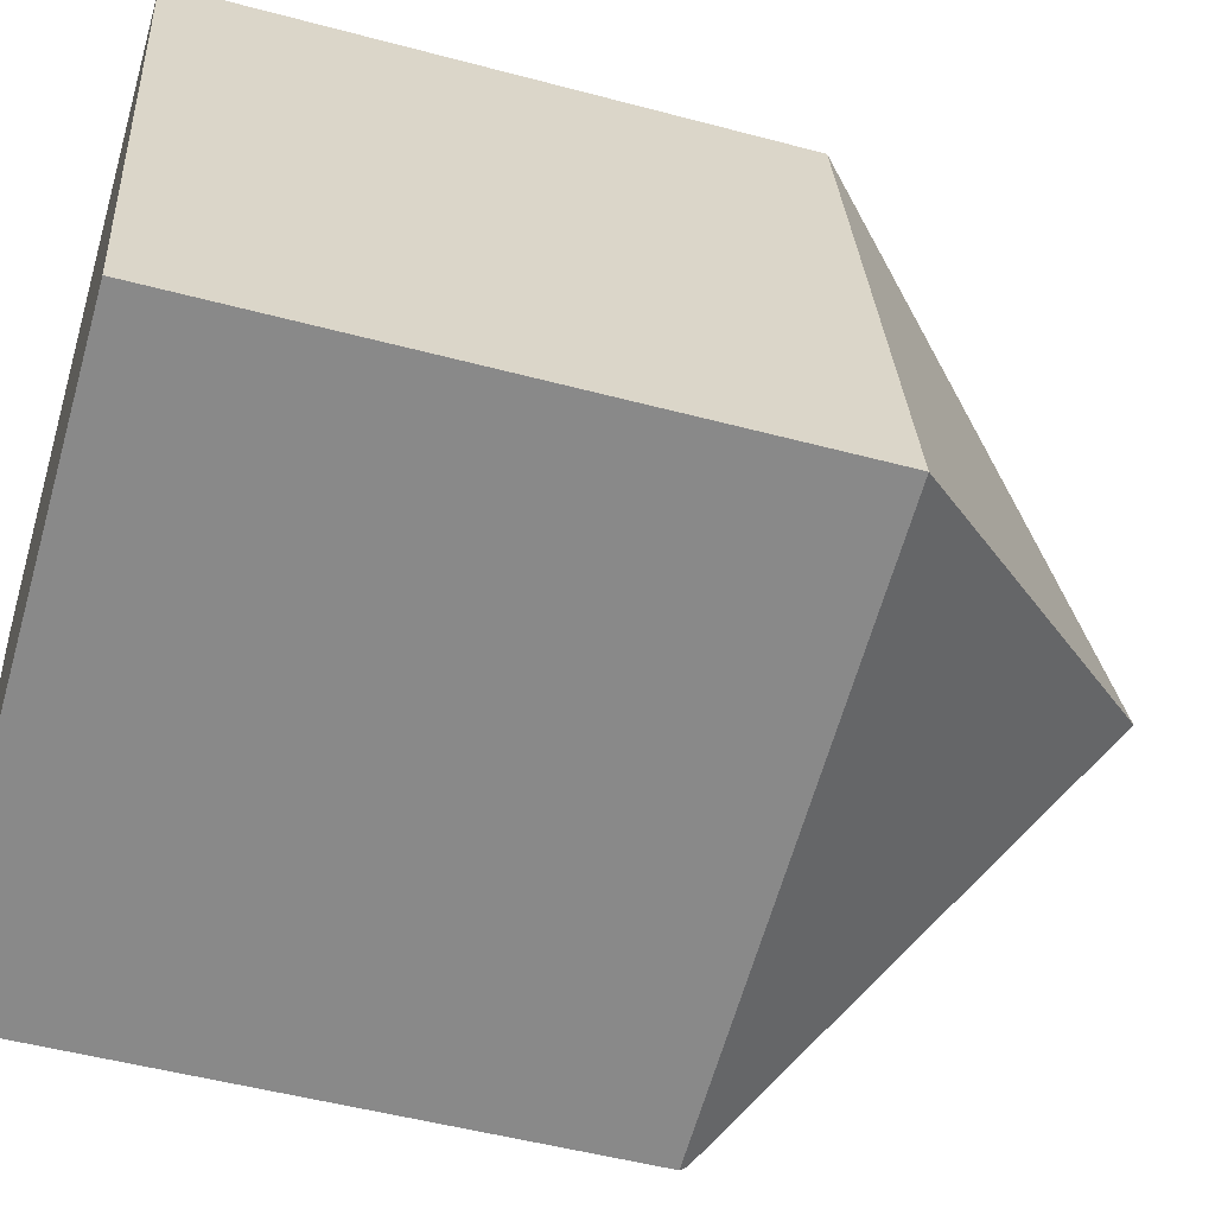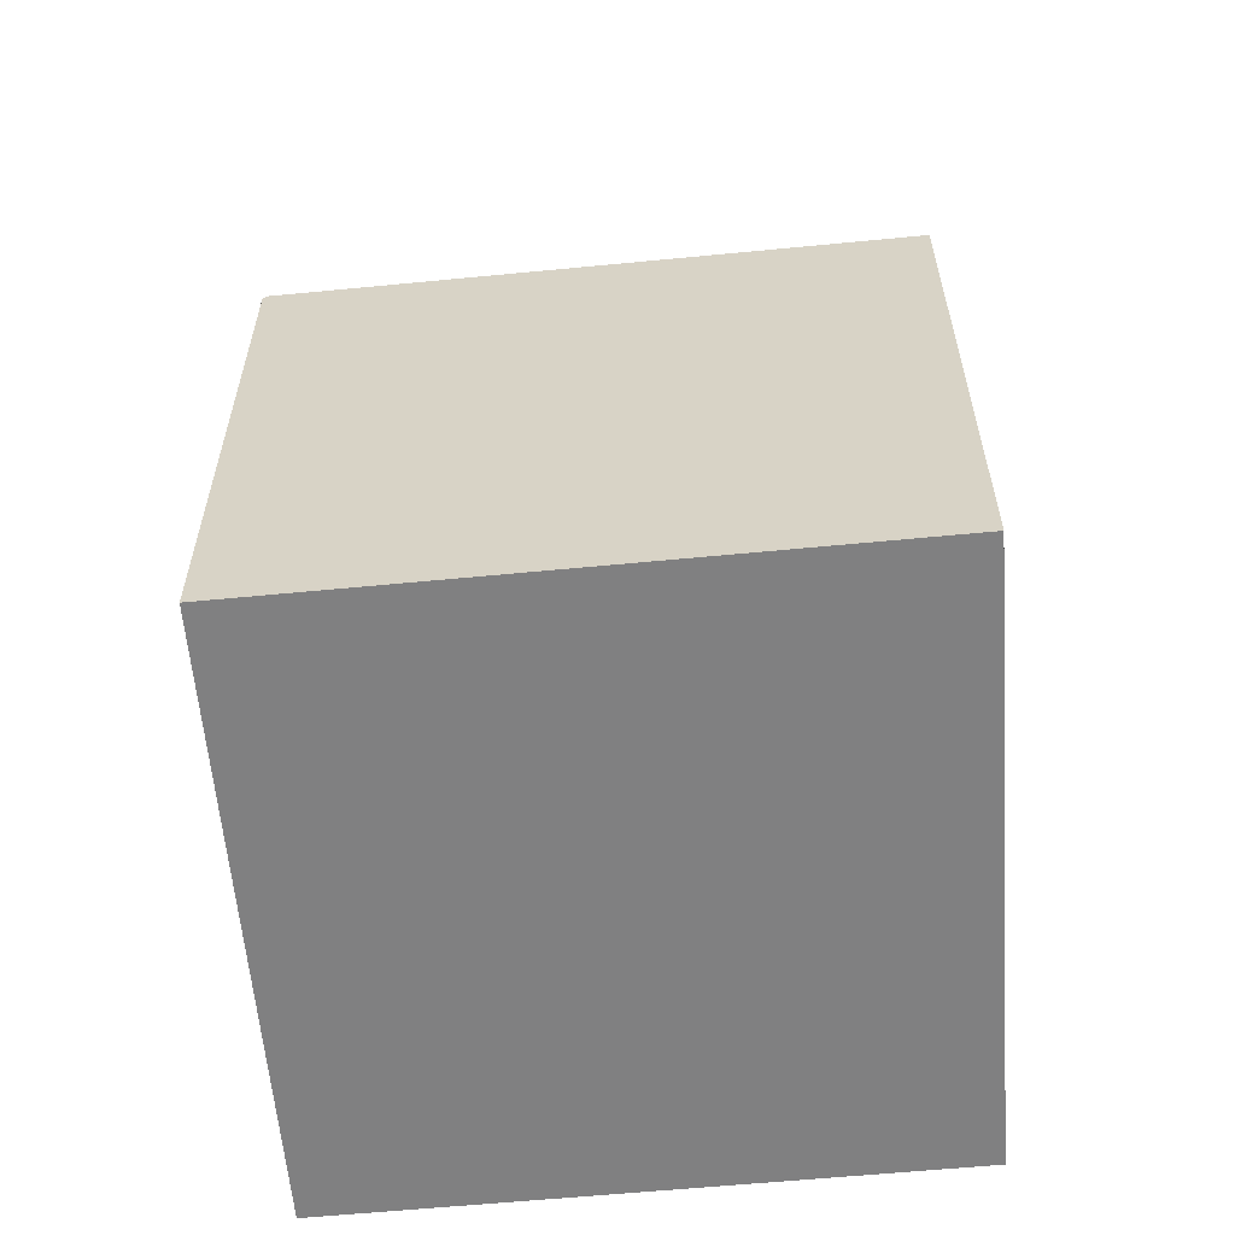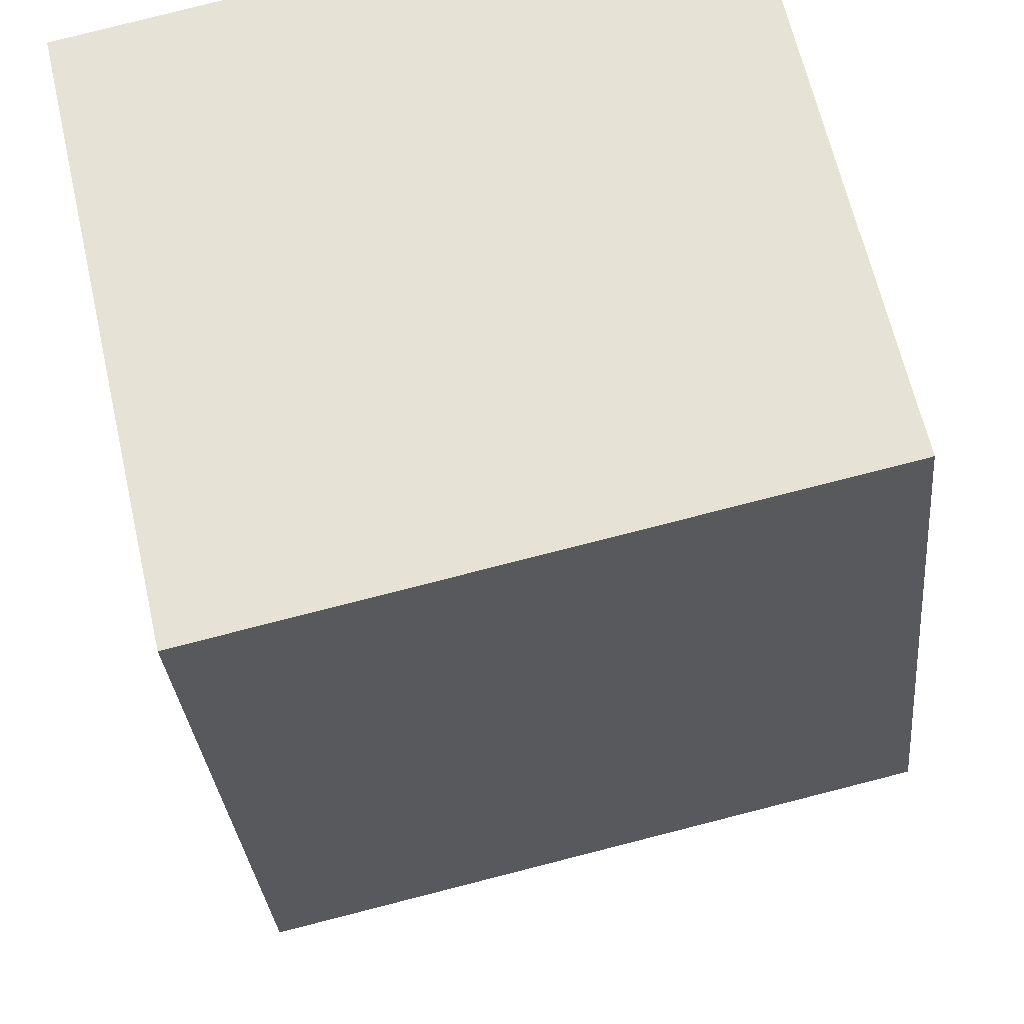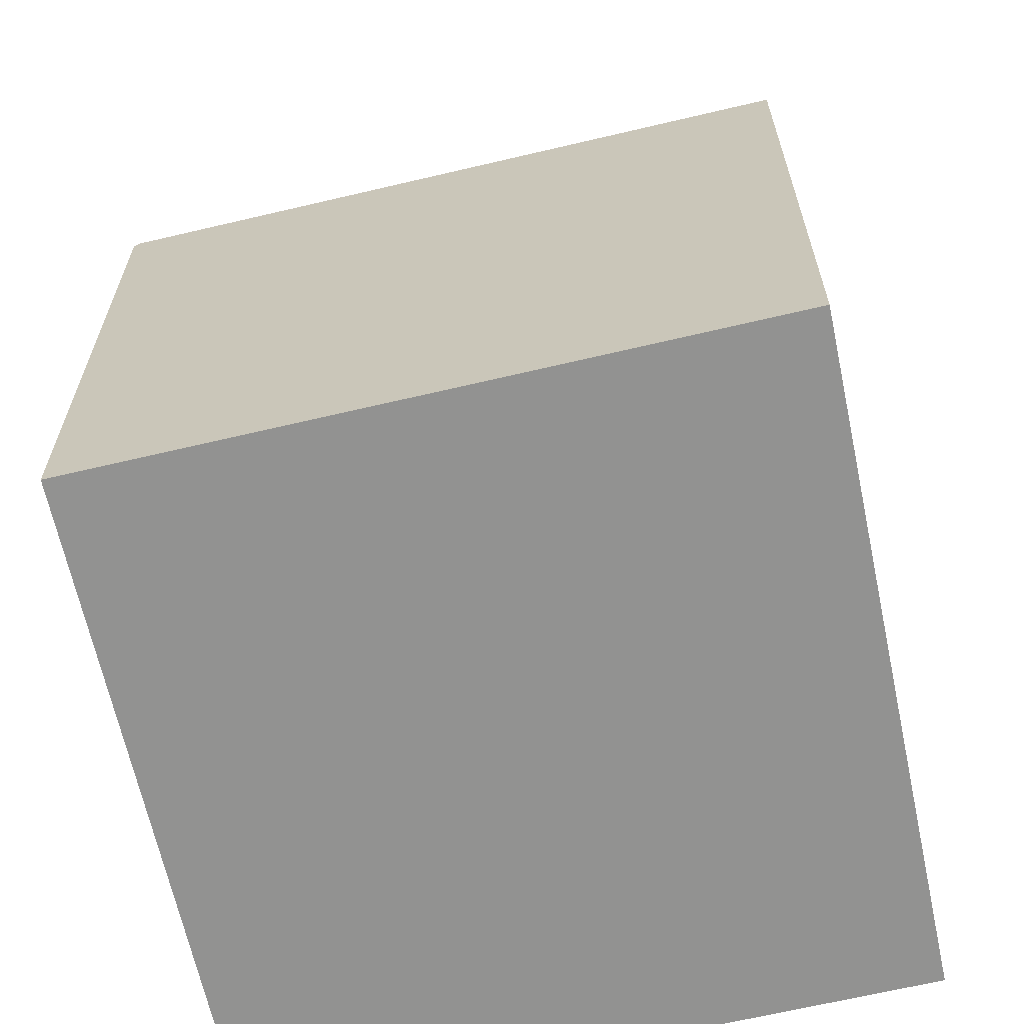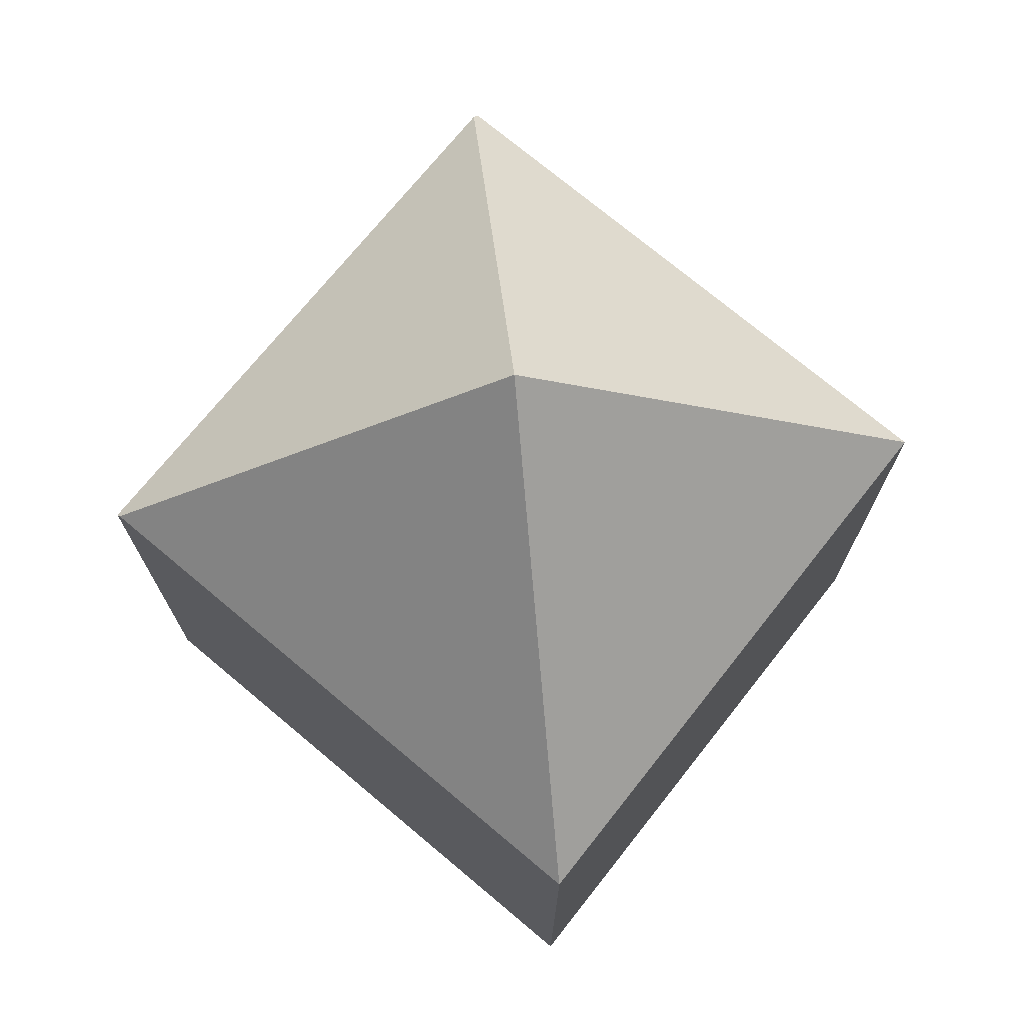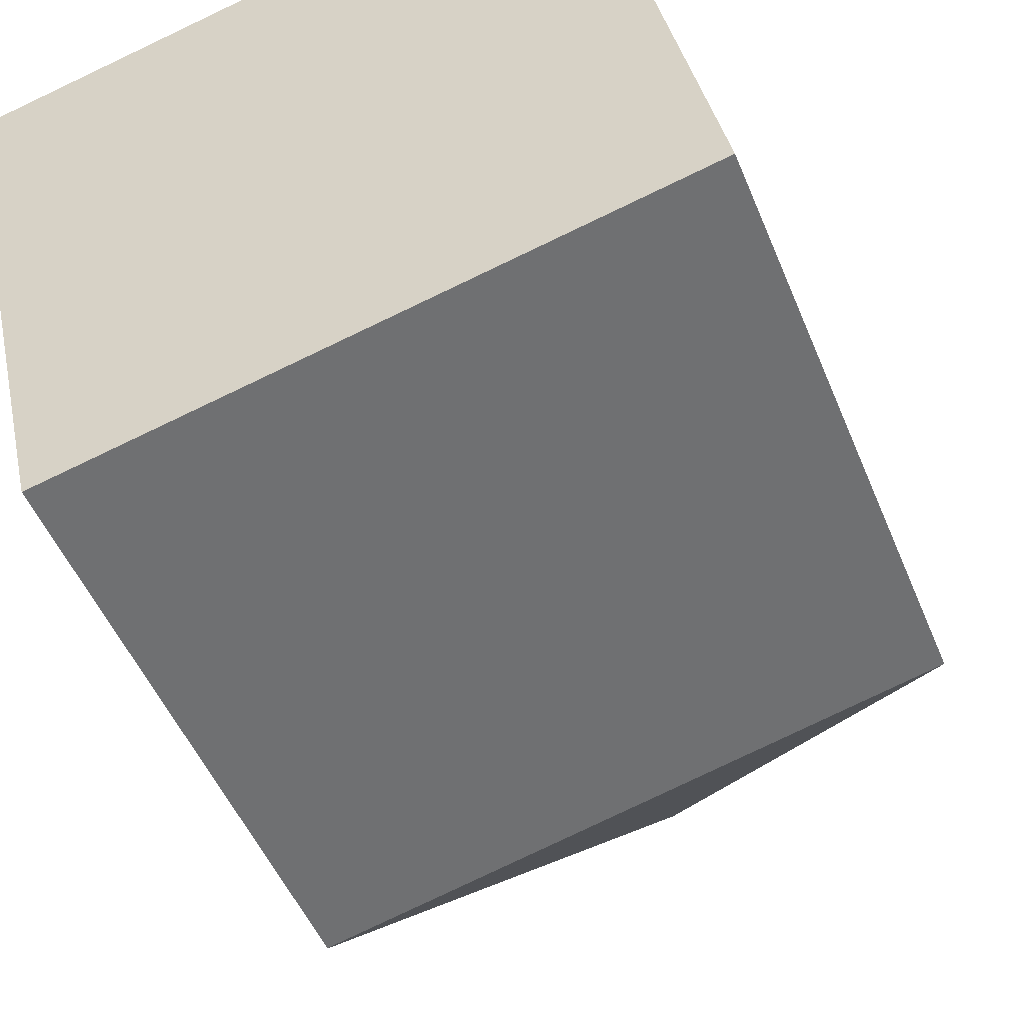
<metadata>
{"format":"obj","ext":"obj","renderer":"f3d","projection":"perspective","resolution":1024,"background":"white","views":[{"elev":-50.1,"azim":73.6,"up":"+Z"},{"elev":-60.2,"azim":-7.7,"up":"+Y"},{"elev":-29.9,"azim":5.0,"up":"+Z"},{"elev":23.7,"azim":0.1,"up":"+Z"},{"elev":73.3,"azim":26.6,"up":"+Y"},{"elev":-49.4,"azim":21.7,"up":"+Z"}]}
</metadata>
<code>
v  2.101 5.215 -1.304
v  3.466 3.323 0.825
v  4.178 3.322 -2.615
v  0.025 3.323 0.006
v  0.767 3.366 -3.385
v  0.776 3.324 -3.423
v  0 3.296 2.018e-16
v  0.776 2.096e-16 -3.423
v  0 0 0
v  0.767 2.073e-16 -3.385
v  3.466 -5.052e-17 0.825
v  0.025 -3.674e-19 0.006
v  4.178 1.601e-16 -2.615
g defaultobject
f 1 2 3
f 1 4 2
f 5 3 6
f 3 5 1
f 4 5 7
f 5 4 1
f 6 7 5
f 7 6 8
f 7 8 9
f 9 8 10
f 7 2 4
f 2 7 9
f 2 9 11
f 11 9 12
f 11 3 2
f 3 11 13
f 3 8 6
f 8 3 13
f 10 12 9
f 12 10 8
f 12 8 13
f 12 13 11

</code>
